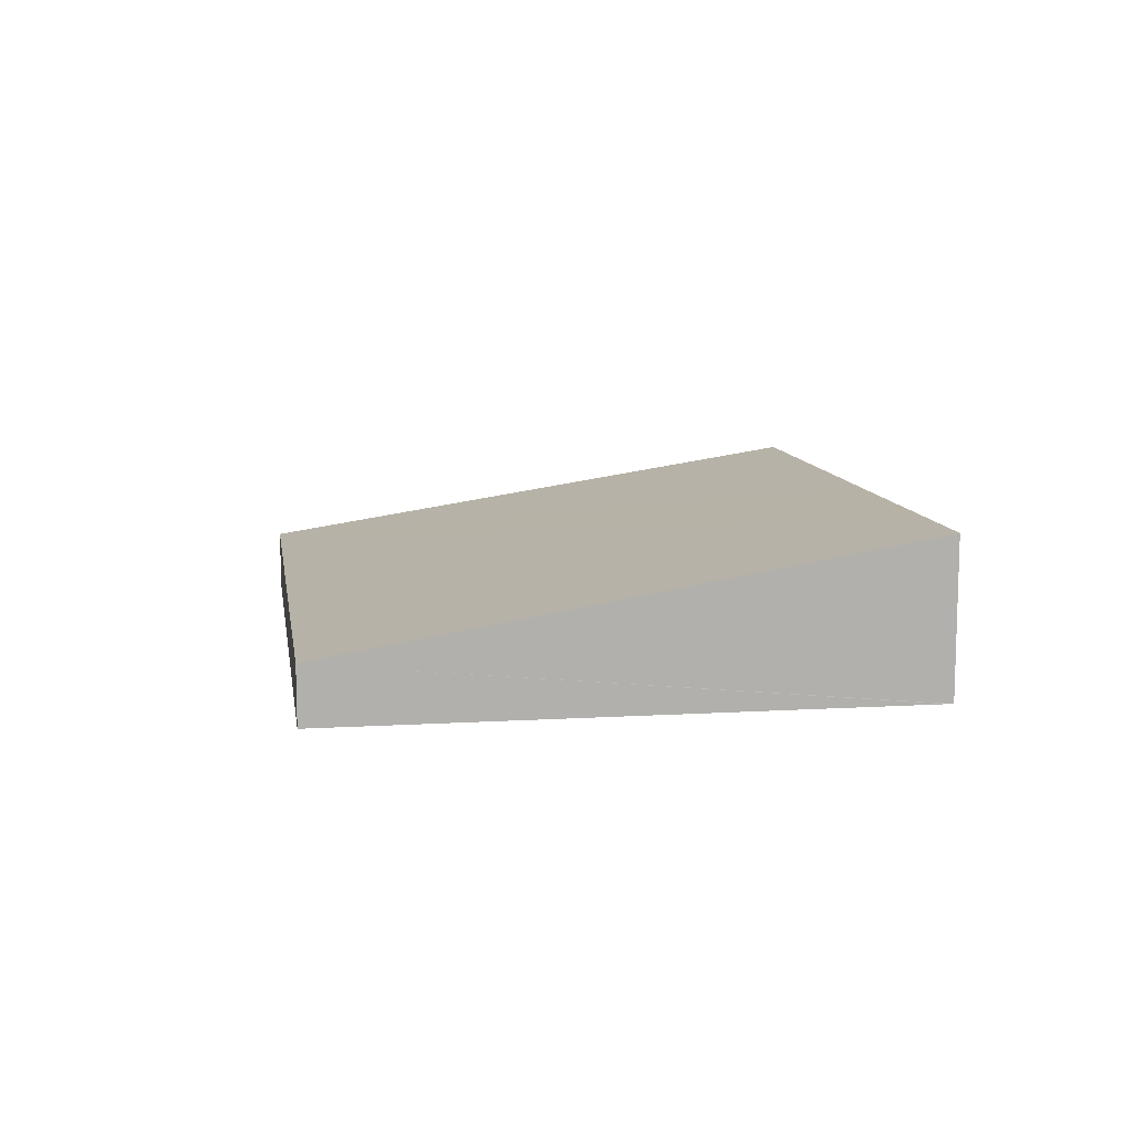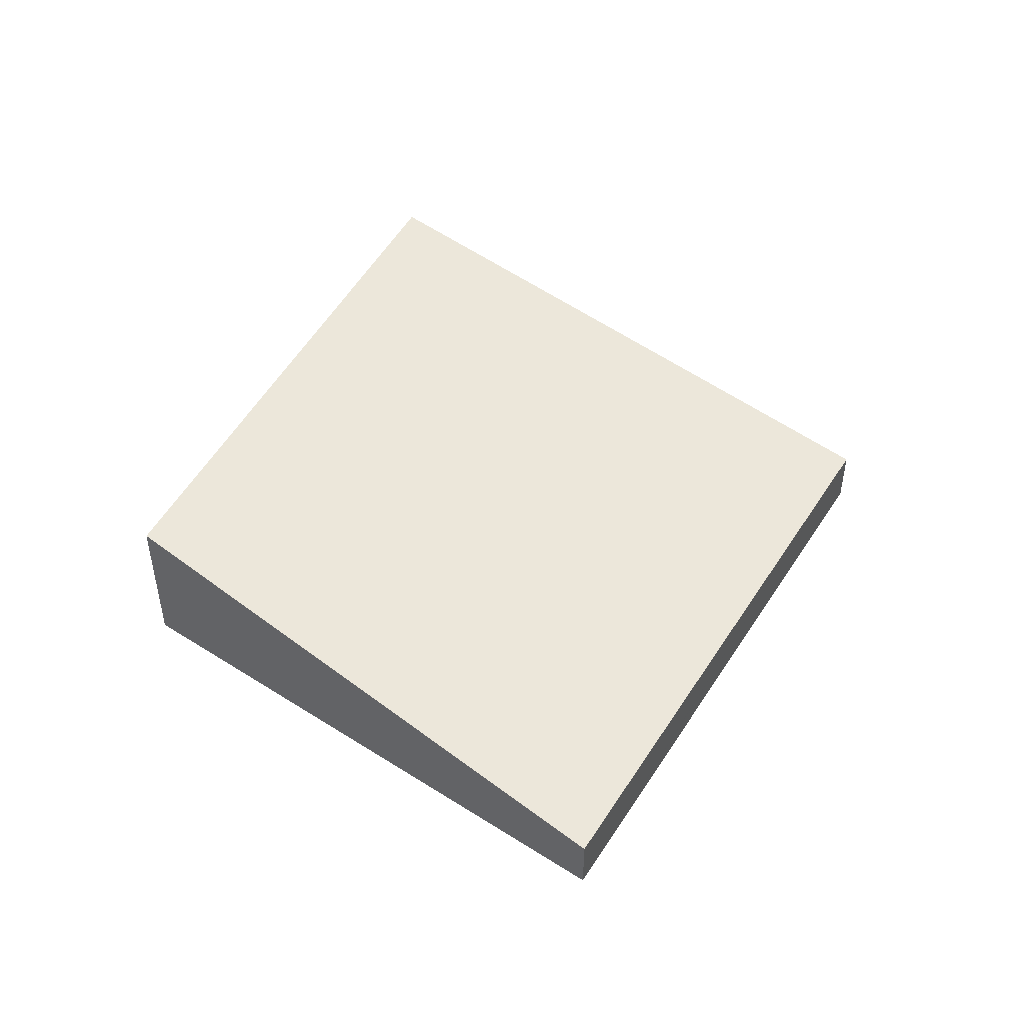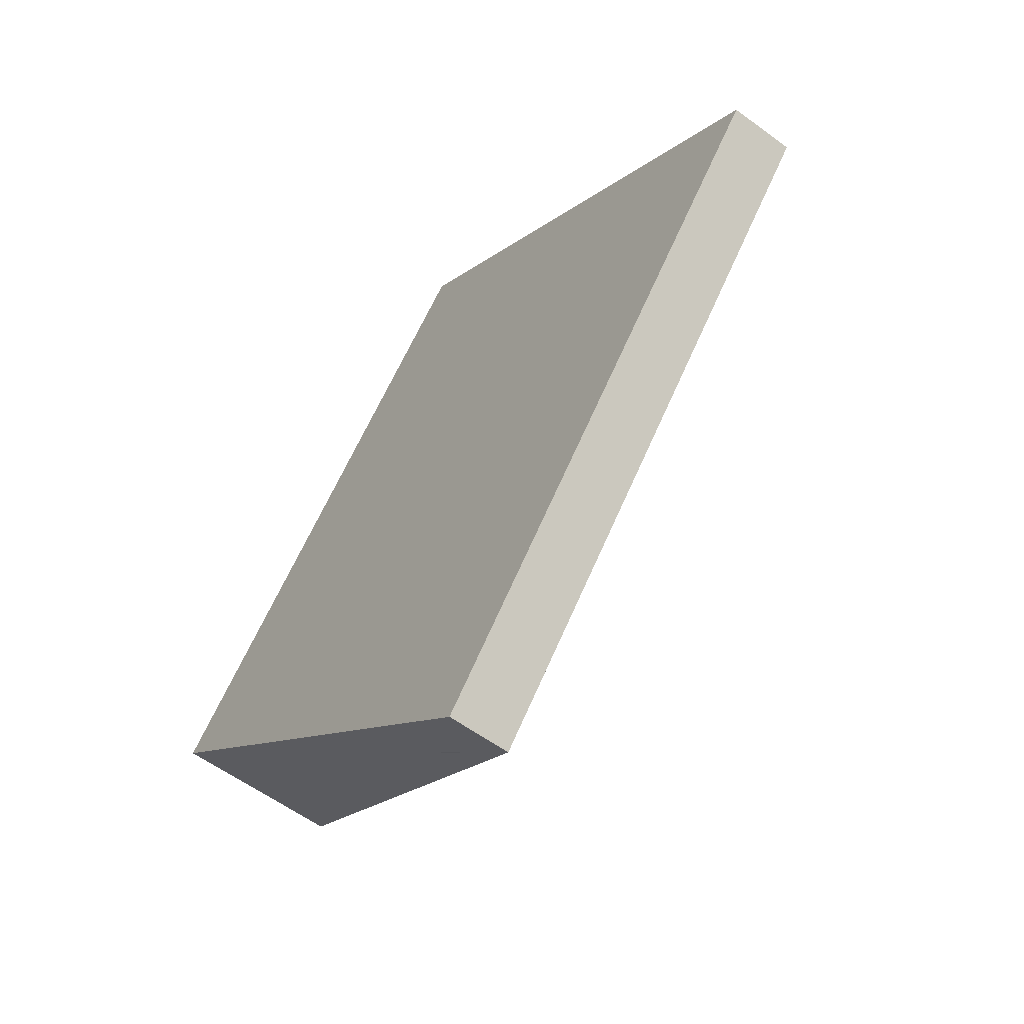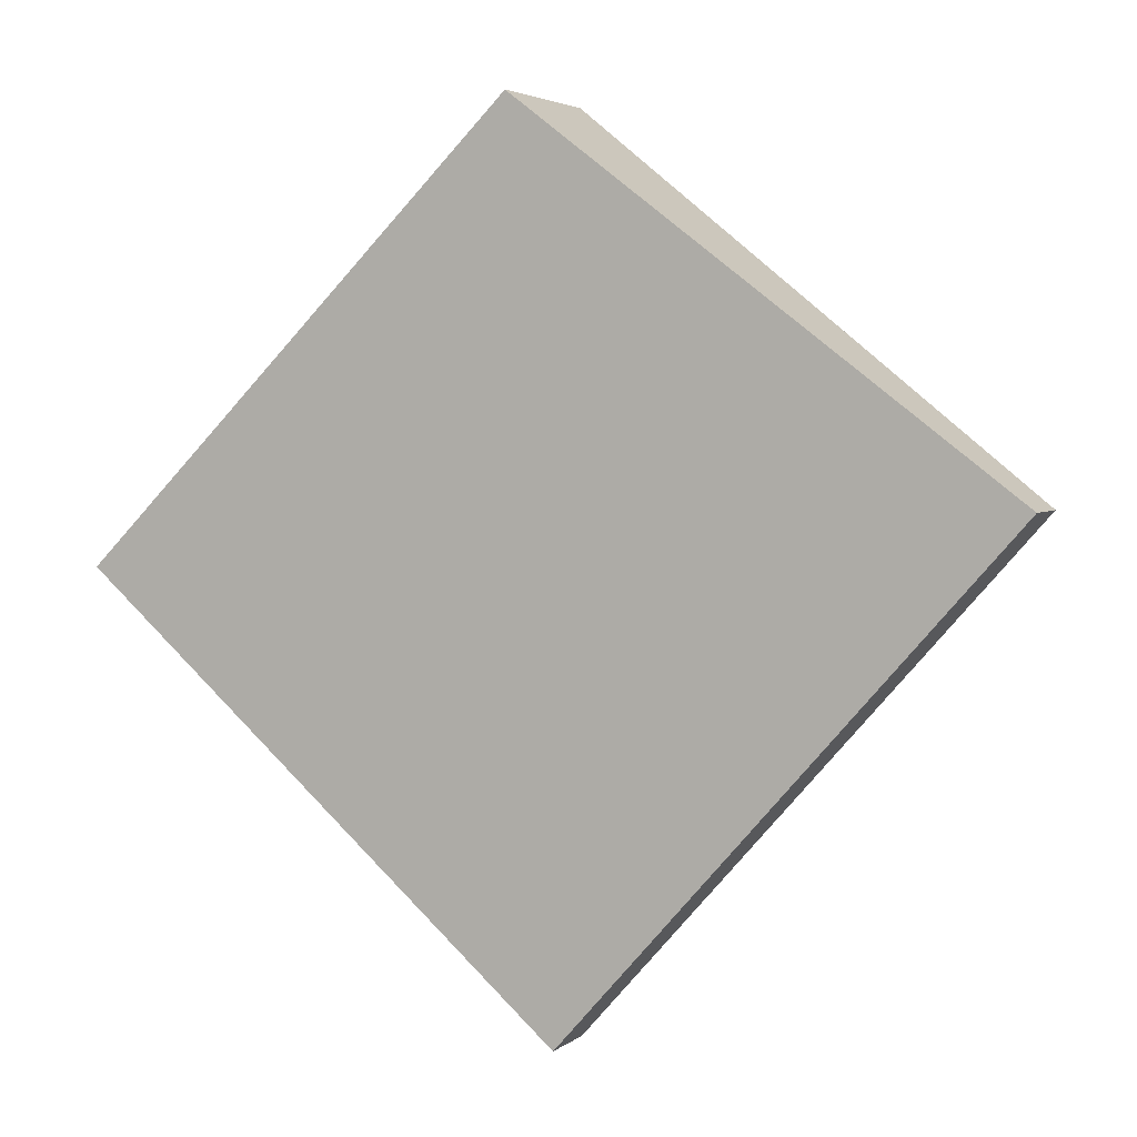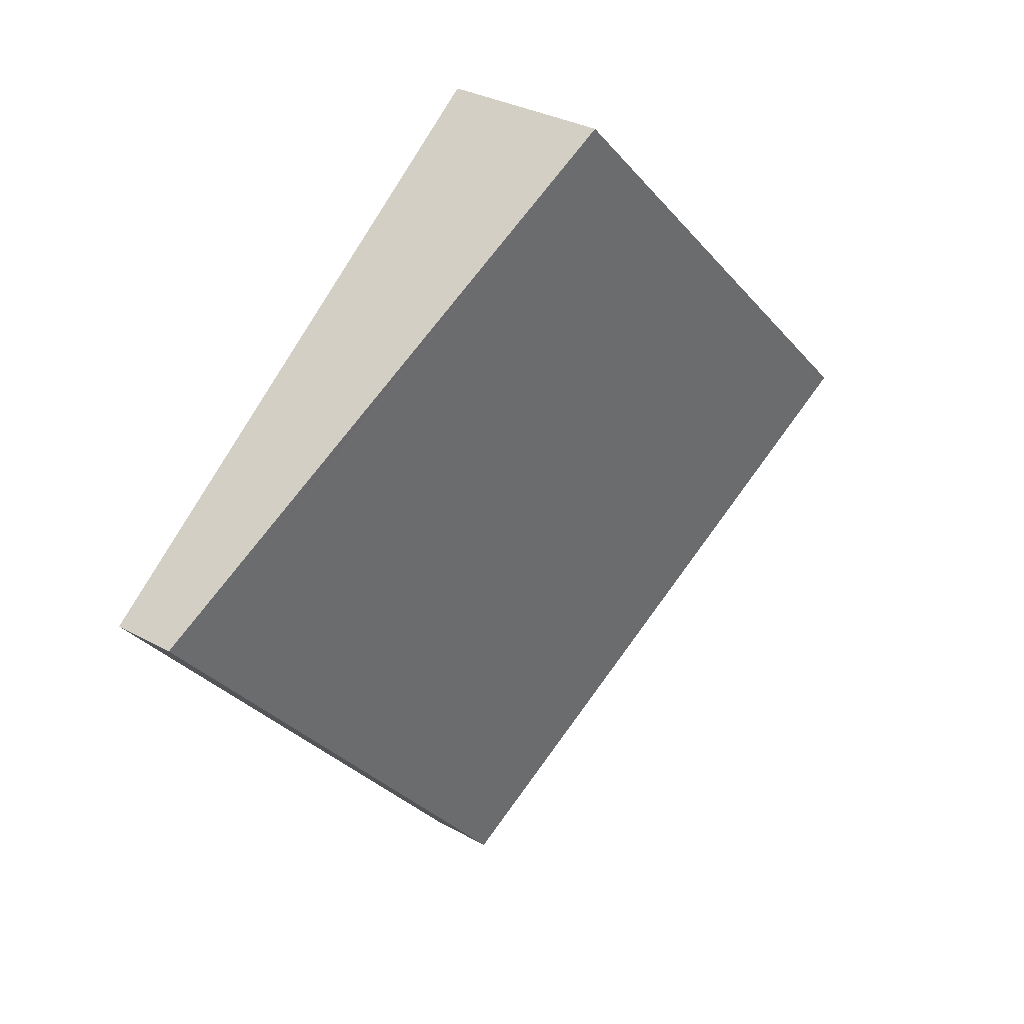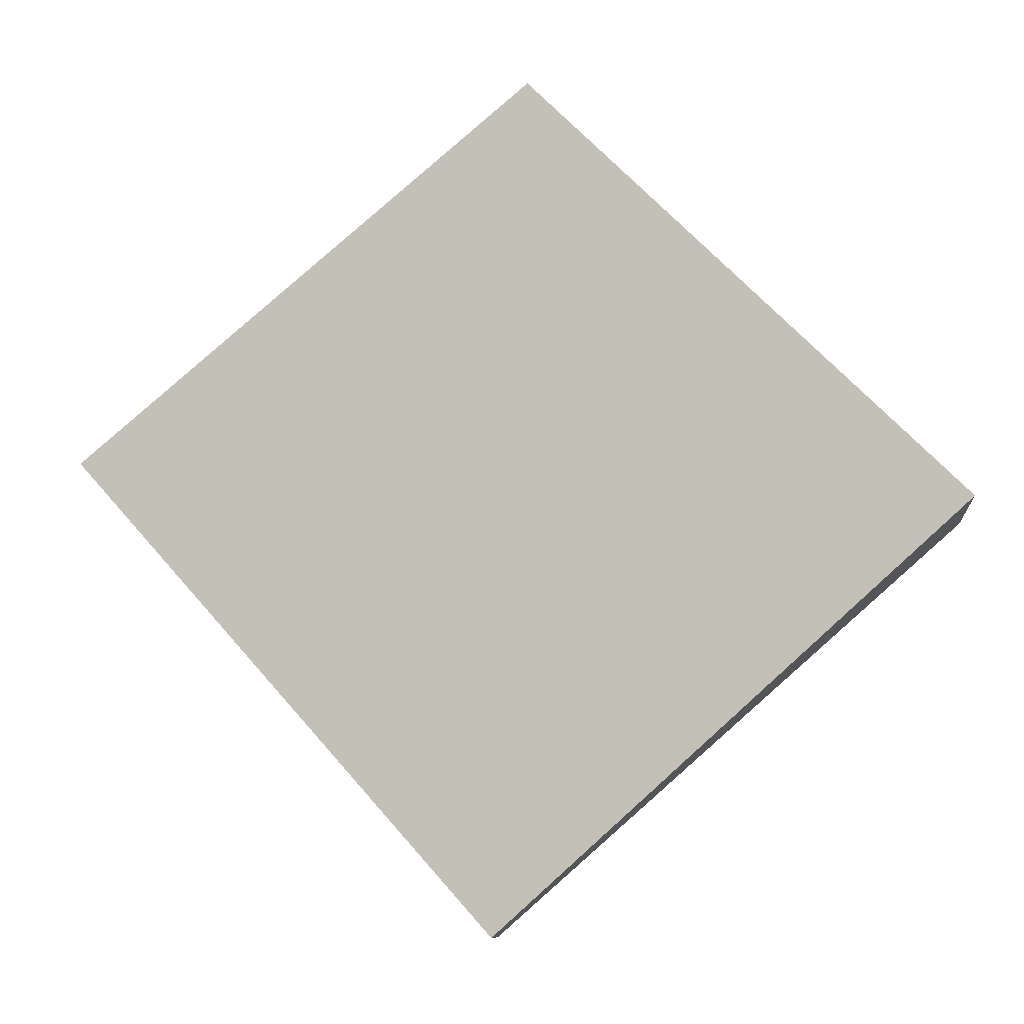
<metadata>
{"format":"obj","ext":"obj","renderer":"f3d","projection":"perspective","resolution":1024,"background":"white","views":[{"elev":11.6,"azim":-146.8,"up":"+Y"},{"elev":48.9,"azim":72.7,"up":"+Y"},{"elev":-56.9,"azim":52.3,"up":"+Z"},{"elev":3.6,"azim":24.1,"up":"+Z"},{"elev":30.9,"azim":128.7,"up":"+Z"},{"elev":-9.4,"azim":-174.5,"up":"+Z"}]}
</metadata>
<code>
v  0.604 1.369 0.602
v  0.039 1.369 -0.035
v  0 1.378 8.438e-17
v  3.887 0.513 -3.42
v  7.309 0.513 0.437
v  1.552 1.355 1.547
v  3.513 1.327 3.503
v  4.099 1.204 3.057
v  5.808 0.847 1.758
v  7.404 0.513 0.544
v  0 0 0
v  0.604 -3.686e-17 0.602
v  1.552 -9.473e-17 1.547
v  3.513 -2.145e-16 3.503
v  4.099 -1.872e-16 3.057
v  5.808 -1.076e-16 1.758
v  7.404 -3.331e-17 0.544
v  7.309 -2.676e-17 0.437
v  3.887 2.094e-16 -3.42
v  0.039 2.143e-18 -0.035
g defaultobject
f 1 2 3
f 2 1 4
f 4 1 5
f 5 1 6
f 5 6 7
f 5 7 8
f 5 8 9
f 5 9 10
f 11 1 3
f 1 11 6
f 6 11 12
f 6 12 13
f 6 13 7
f 7 13 14
f 14 8 7
f 8 14 15
f 8 15 9
f 9 15 16
f 9 16 10
f 10 16 17
f 17 5 10
f 5 17 4
f 4 17 18
f 4 18 19
f 2 11 3
f 11 2 4
f 11 4 20
f 20 4 19
f 16 18 17
f 18 16 19
f 19 16 15
f 19 15 14
f 19 14 13
f 19 13 12
f 19 12 20
f 20 12 11

</code>
